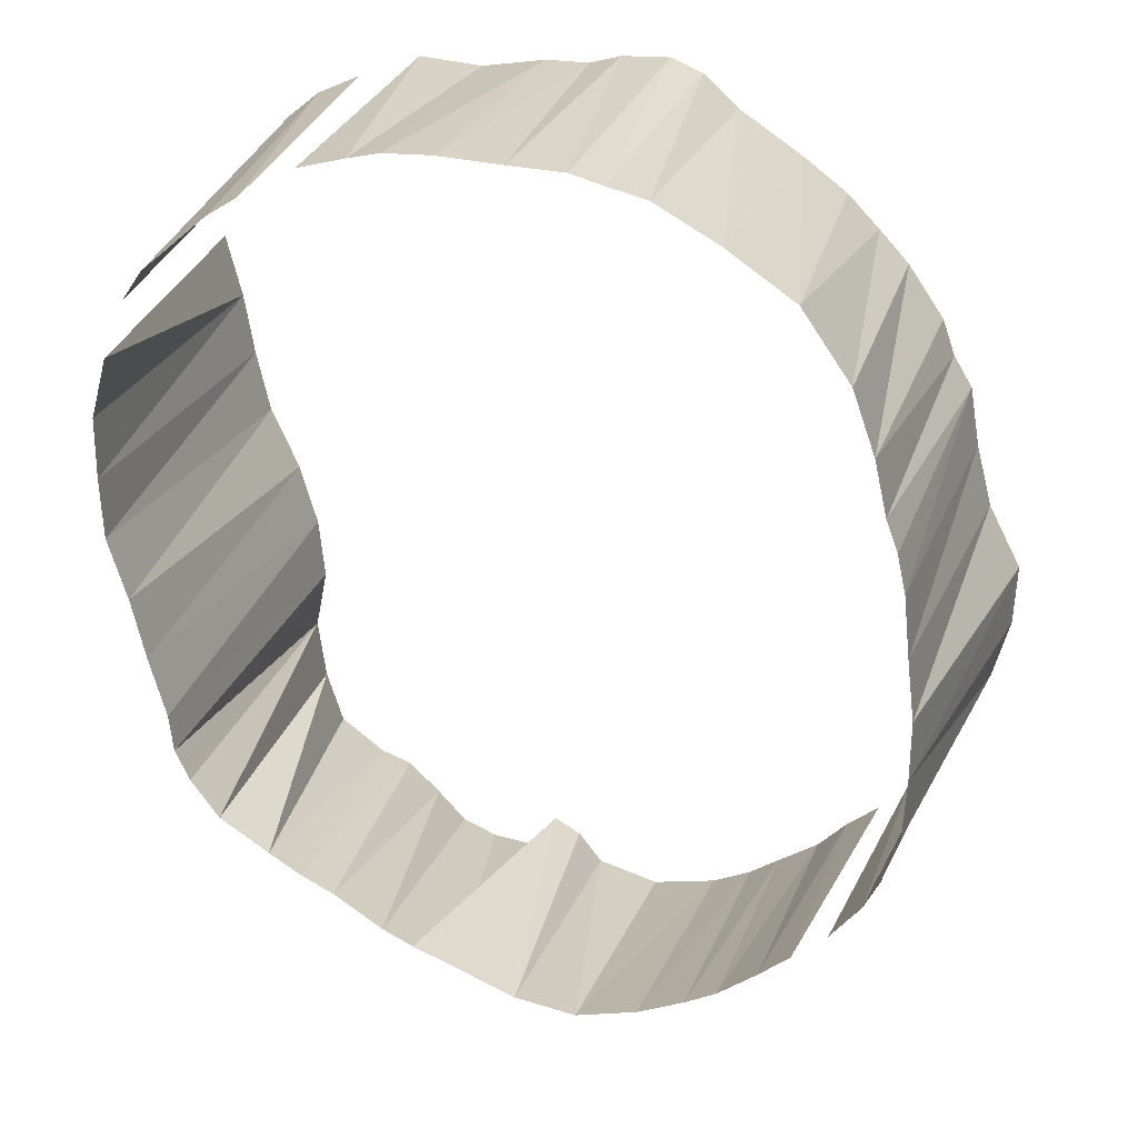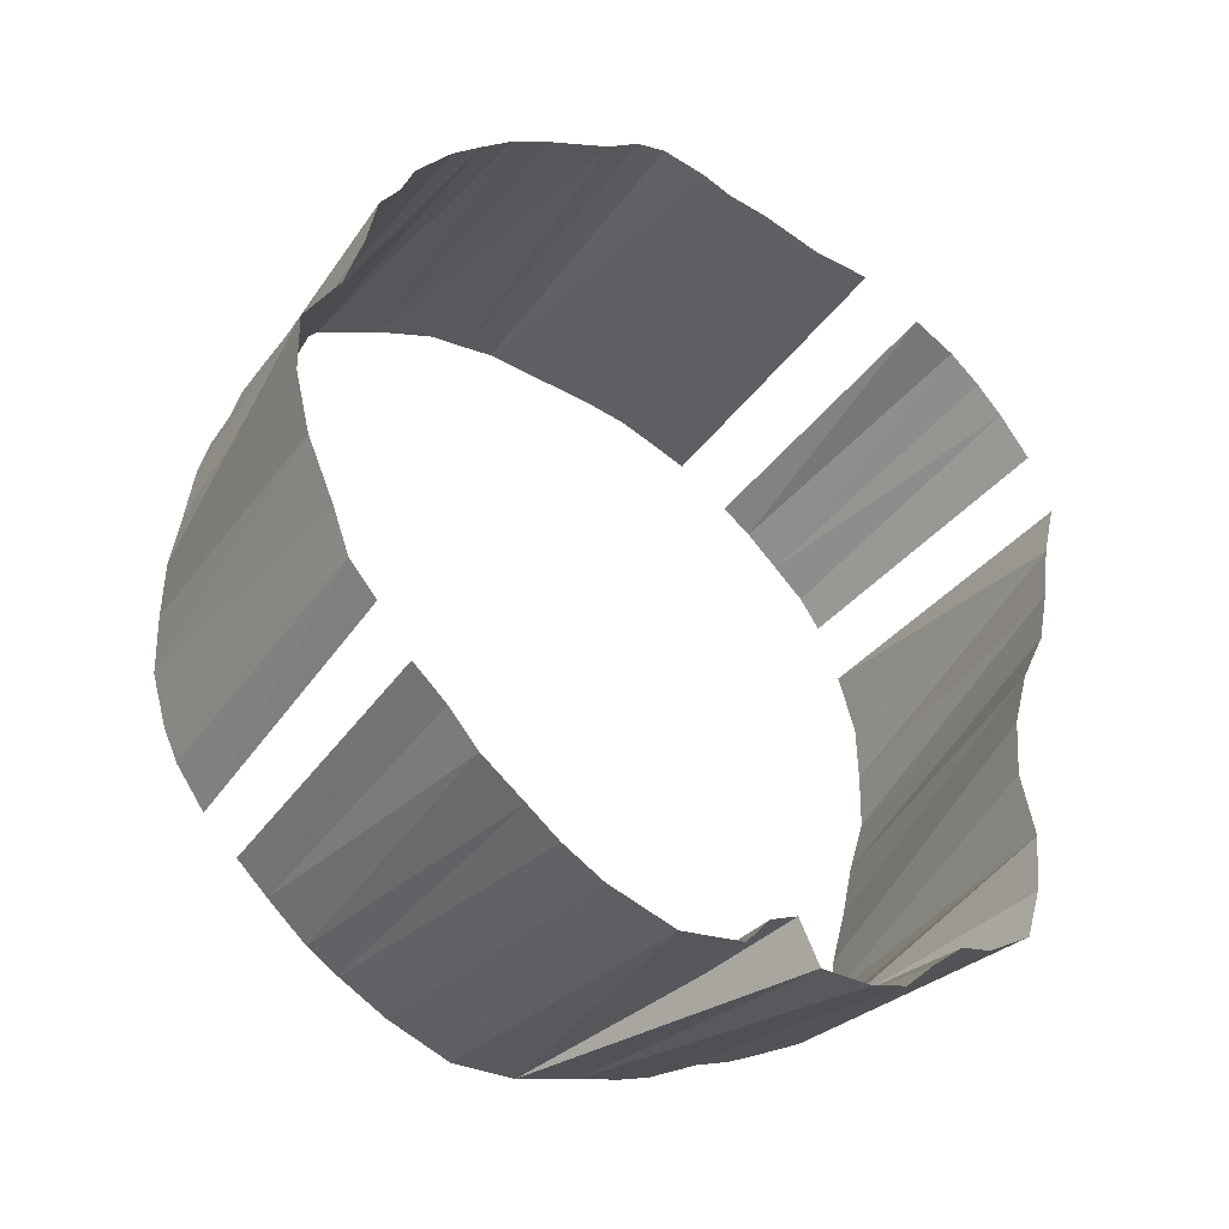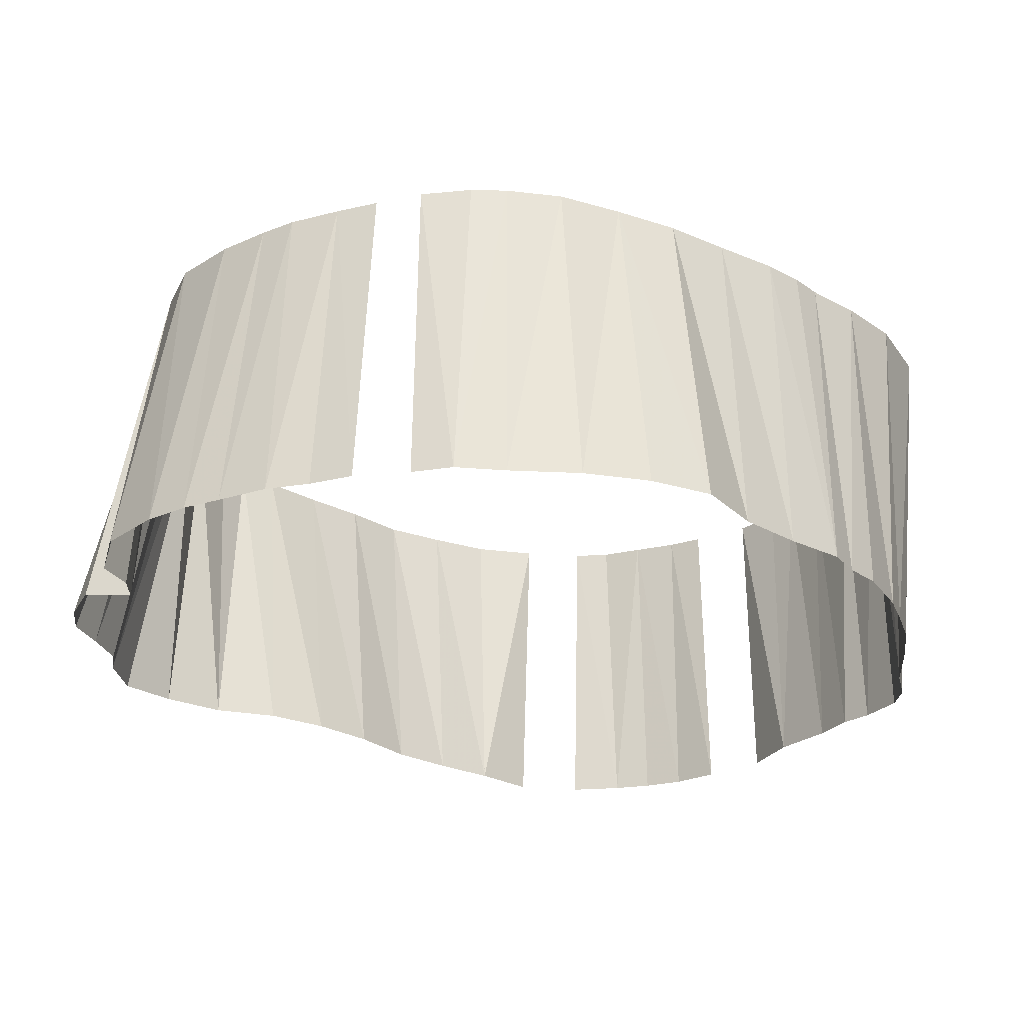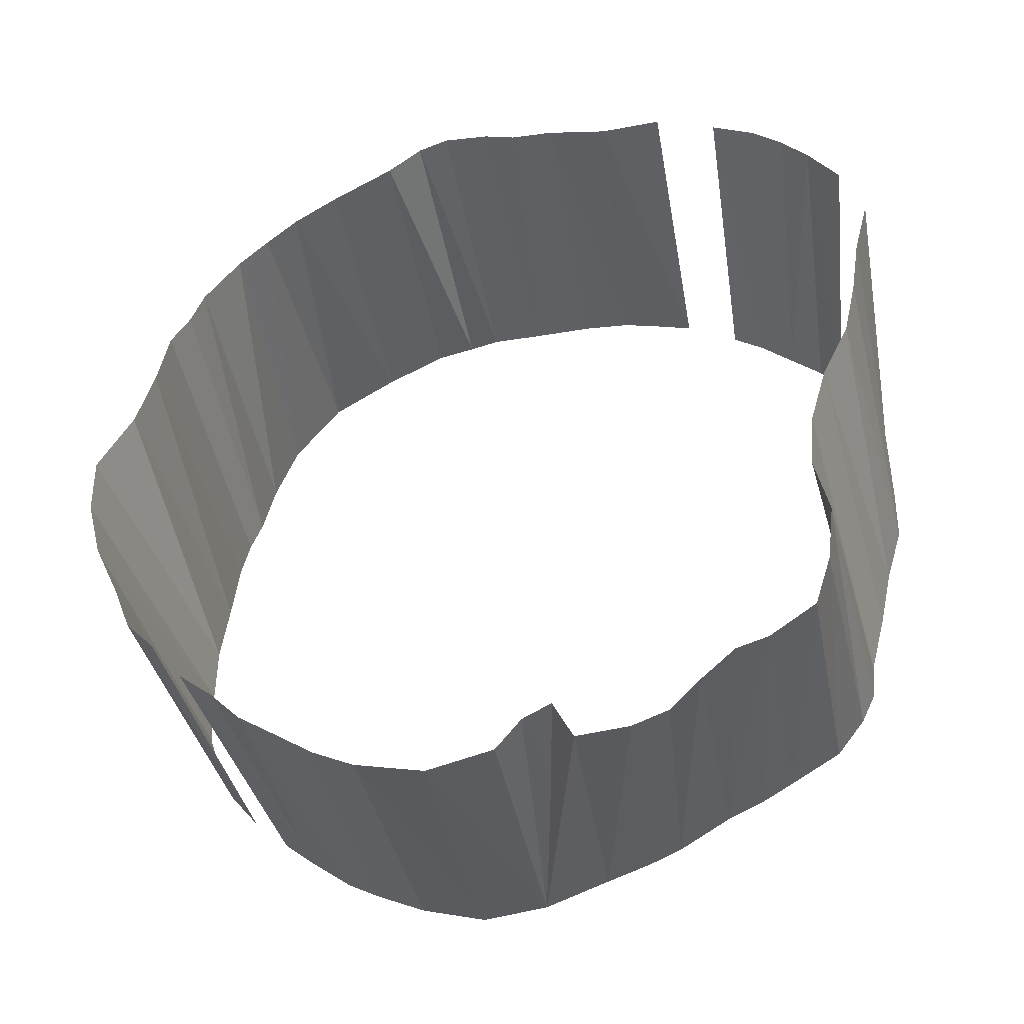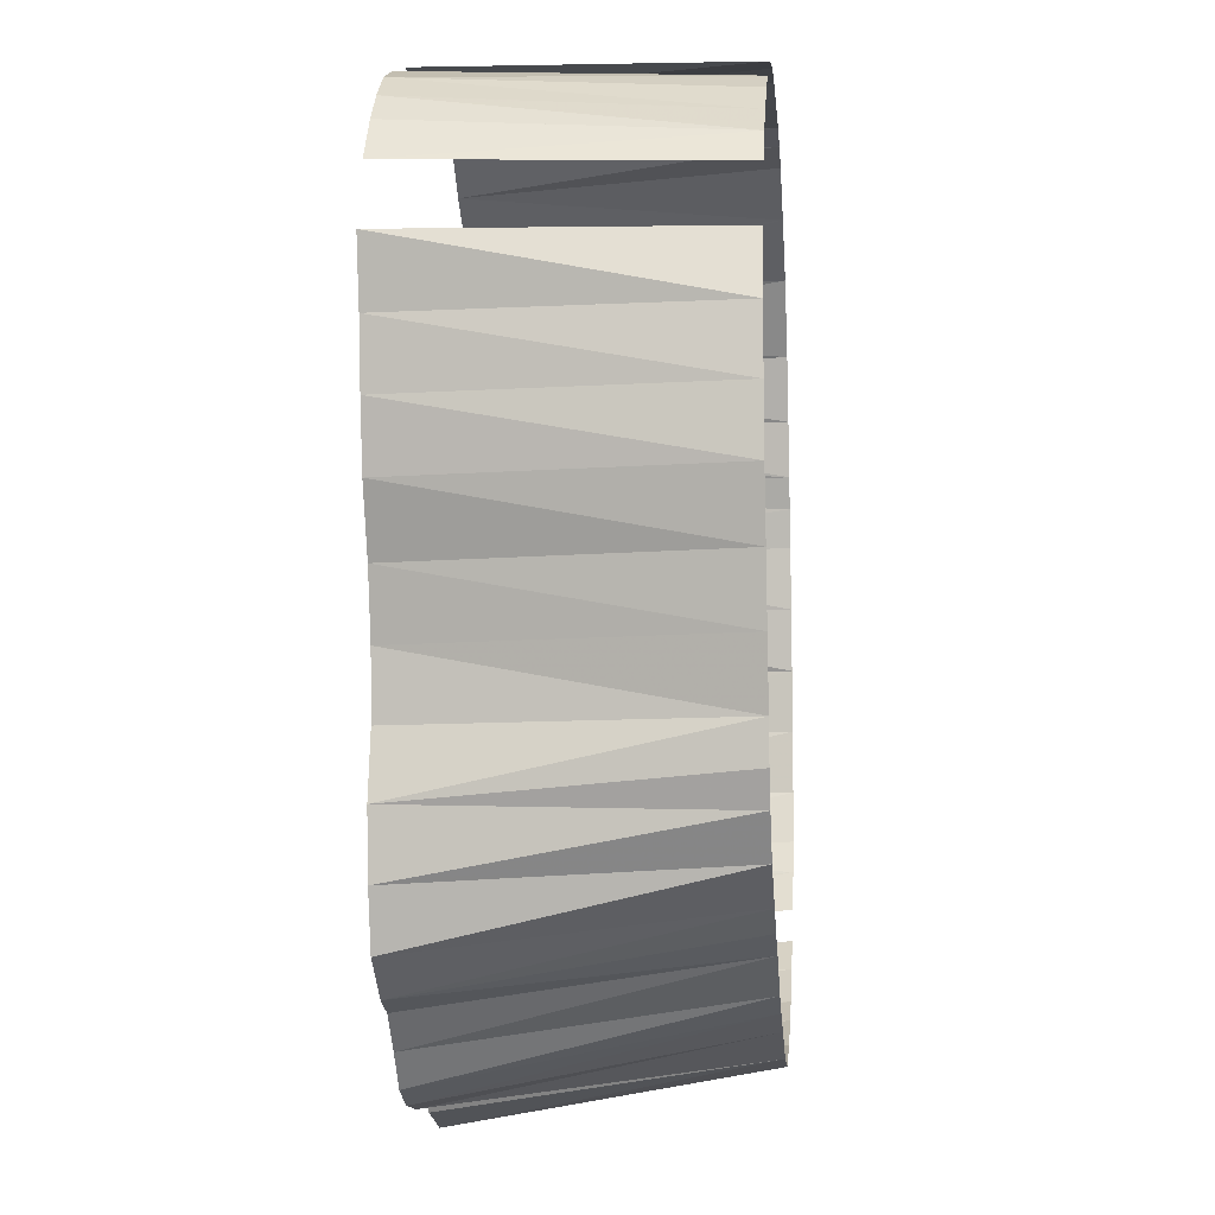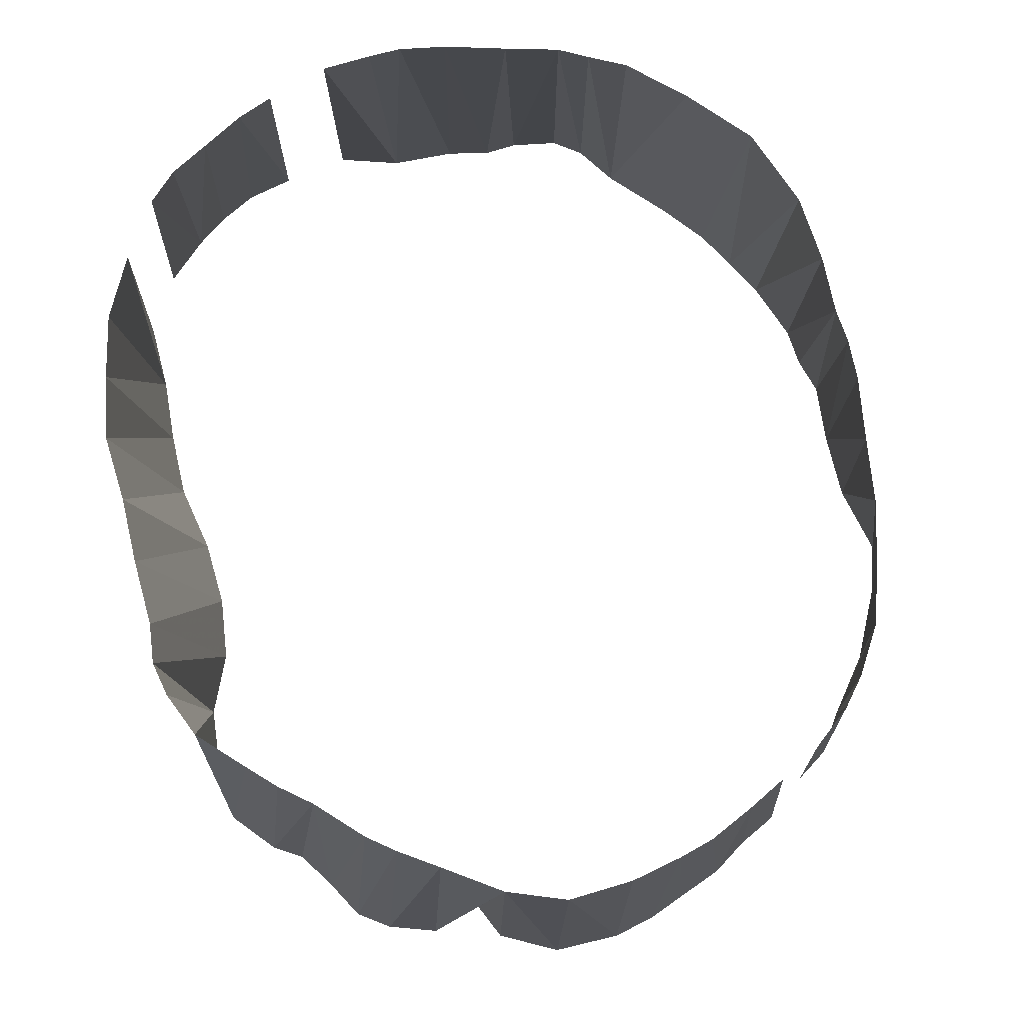
<metadata>
{"format":"obj","ext":"obj","renderer":"f3d","projection":"perspective","resolution":1024,"background":"white","views":[{"elev":28.6,"azim":17.0,"up":"+Y"},{"elev":-42.9,"azim":145.2,"up":"+Y"},{"elev":-25.3,"azim":61.8,"up":"+Z"},{"elev":-44.5,"azim":-170.2,"up":"+Y"},{"elev":-8.5,"azim":-84.7,"up":"+Y"},{"elev":-9.5,"azim":-0.5,"up":"+Y"}]}
</metadata>
<code>
v 555.2 693.3 -95.07
v 543.3 634.4 -95.07
v 540.3 644.4 -95.07
v 546.6 683.8 -95.07
v 545.5 624.4 -95.07
v 550 688.8 -95.07
v 540 654.4 -95.07
v 548.1 614.4 -95.07
v 543.4 684.4 -145.1
v 540.2 664.4 -95.07
v 658.3 601.2 -95.07
v 624.4 574.2 -95.07
v 543 674.4 -95.07
v 574.4 706.6 -95.07
v 548.8 608.1 -95.07
v 551 603.1 -95.07
v 555.6 596.9 -95.07
v 563.8 591.8 -95.07
v 560.6 698.1 -95.07
v 634.4 702 -95.07
v 565.6 701.5 -95.07
v 568.8 588.8 -95.07
v 653.6 595 -95.07
v 614.4 571.2 -95.07
v 594.4 576.2 -95.07
v 574.4 586.1 -95.07
v 540 674.4 -145.1
v 662.5 644.4 -95.07
v 582.5 581 -95.07
v 581.9 708.8 -95.07
v 552.5 695.8 -145.1
v 546.2 644.4 -145.1
v 661.4 654.4 -95.07
v 586.9 710 -95.07
v 613.1 710 -95.07
v 587.5 578.8 -95.07
v 648.1 590 -95.07
v 594.4 710.5 -95.07
v 604.4 572.5 -95.07
v 661.6 597.2 -145.1
v 557.5 700 -145.1
v 624.4 707.3 -95.07
v 652.1 585.6 -145.1
v 604.4 710.2 -95.07
v 556.5 585.6 -145.1
v 550.8 634.4 -145.1
v 660.8 606.2 -95.07
v 618.1 708.8 -95.07
v 658.1 665.6 -95.07
v 631.9 577.8 -95.07
v 636.9 580.6 -95.07
v 613.8 710.7 -145.1
v 643.1 585.6 -95.07
v 652.5 684.4 -95.07
v 644.9 695.1 -95.07
v 656.1 674.4 -95.07
v 548.3 691.2 -145.1
v 542.5 664.4 -145.1
v 660 660.6 -95.07
v 635.6 571.7 -145.1
v 663.3 614.4 -95.07
v 600 570 -145.1
v 663.8 624.4 -95.07
v 663.8 634.4 -95.07
v 553.8 594.4 -145.1
v 553.6 624.4 -145.1
v 544.1 654.4 -145.1
v 552.5 604.4 -145.1
v 554.5 614.4 -145.1
v 563.8 580.4 -145.1
v 564.4 703.3 -145.1
v 568.8 578.8 -145.1
v 574.1 573.8 -145.1
v 574.4 707.3 -145.1
v 578.8 568.8 -145.1
v 584.4 566.6 -145.1
v 584.4 706.7 -145.1
v 592.5 565.8 -145.1
v 594.4 708.6 -145.1
v 595.6 572.3 -145.1
v 603.9 565 -145.1
v 601.2 708.8 -145.1
v 606.2 710.2 -145.1
v 613.9 562.5 -145.1
v 618.8 708.8 -145.1
v 624.4 565 -145.1
v 624.3 703.9 -145.1
v 630.6 568.1 -145.1
v 634.4 697.5 -145.1
v 642.2 576.2 -145.1
v 641.2 692.5 -145.1
v 646.2 687.5 -145.1
v 646.9 581.2 -145.1
v 651 682.5 -145.1
v 656.7 674.4 -145.1
v 657.2 592.5 -145.1
v 658.8 668.8 -145.1
v 661.8 663.8 -145.1
v 663.4 654.4 -145.1
v 664.2 604.4 -145.1
v 666.1 644.4 -145.1
v 668.6 614.4 -145.1
v 671.1 624.4 -145.1
v 671.4 634.4 -145.1
f 9 57 4
f 9 57 6
f 27 58 10
f 27 58 13
f 31 41 1
f 31 57 1
f 31 57 6
f 32 46 2
f 32 67 3
f 40 96 11
f 40 96 23
f 40 100 11
f 40 100 47
f 41 71 19
f 41 71 21
f 43 93 37
f 43 93 53
f 45 65 17
f 45 65 18
f 45 70 18
f 46 66 5
f 52 83 35
f 52 85 35
f 52 85 48
f 58 67 7
f 60 88 50
f 60 90 51
f 62 80 25
f 62 80 39
f 62 81 39
f 65 68 16
f 65 68 17
f 66 69 8
f 68 69 8
f 68 69 15
f 70 72 22
f 70 72 26
f 72 73 26
f 73 75 29
f 74 77 14
f 74 77 30
f 75 76 36
f 76 78 25
f 77 79 34
f 78 80 25
f 78 80 39
f 79 82 38
f 81 84 24
f 81 84 39
f 82 83 44
f 84 86 24
f 85 87 42
f 85 87 48
f 86 88 12
f 87 89 20
f 89 91 20
f 89 91 55
f 90 93 53
f 91 92 55
f 92 94 54
f 94 95 56
f 95 97 49
f 95 97 56
f 97 98 49
f 98 99 33
f 98 99 59
f 99 101 28
f 100 102 61
f 101 104 64
f 102 103 63
f 103 104 63
f 103 104 64
f 1 6 31
f 1 6 57
f 1 19 41
f 2 3 32
f 2 5 46
f 3 7 67
f 4 6 9
f 4 6 57
f 5 8 66
f 7 10 58
f 8 15 68
f 8 15 69
f 10 13 27
f 10 13 58
f 11 23 40
f 11 23 96
f 11 47 40
f 11 47 100
f 12 24 86
f 12 50 88
f 14 30 74
f 14 30 77
f 15 16 68
f 16 17 65
f 16 17 68
f 17 18 45
f 17 18 65
f 18 22 70
f 19 21 41
f 19 21 71
f 20 42 87
f 20 55 89
f 20 55 91
f 22 26 70
f 22 26 72
f 24 39 81
f 24 39 84
f 25 36 76
f 25 36 80
f 25 39 62
f 25 39 78
f 25 39 80
f 26 29 73
f 28 33 99
f 28 64 101
f 29 36 75
f 30 34 77
f 33 59 98
f 33 59 99
f 34 38 79
f 35 44 83
f 35 48 52
f 35 48 85
f 37 53 43
f 37 53 93
f 38 44 82
f 42 48 85
f 42 48 87
f 47 61 100
f 49 56 95
f 49 56 97
f 49 59 98
f 50 51 60
f 51 53 90
f 54 55 92
f 54 56 94
f 61 63 102
f 63 64 103
f 63 64 104

</code>
